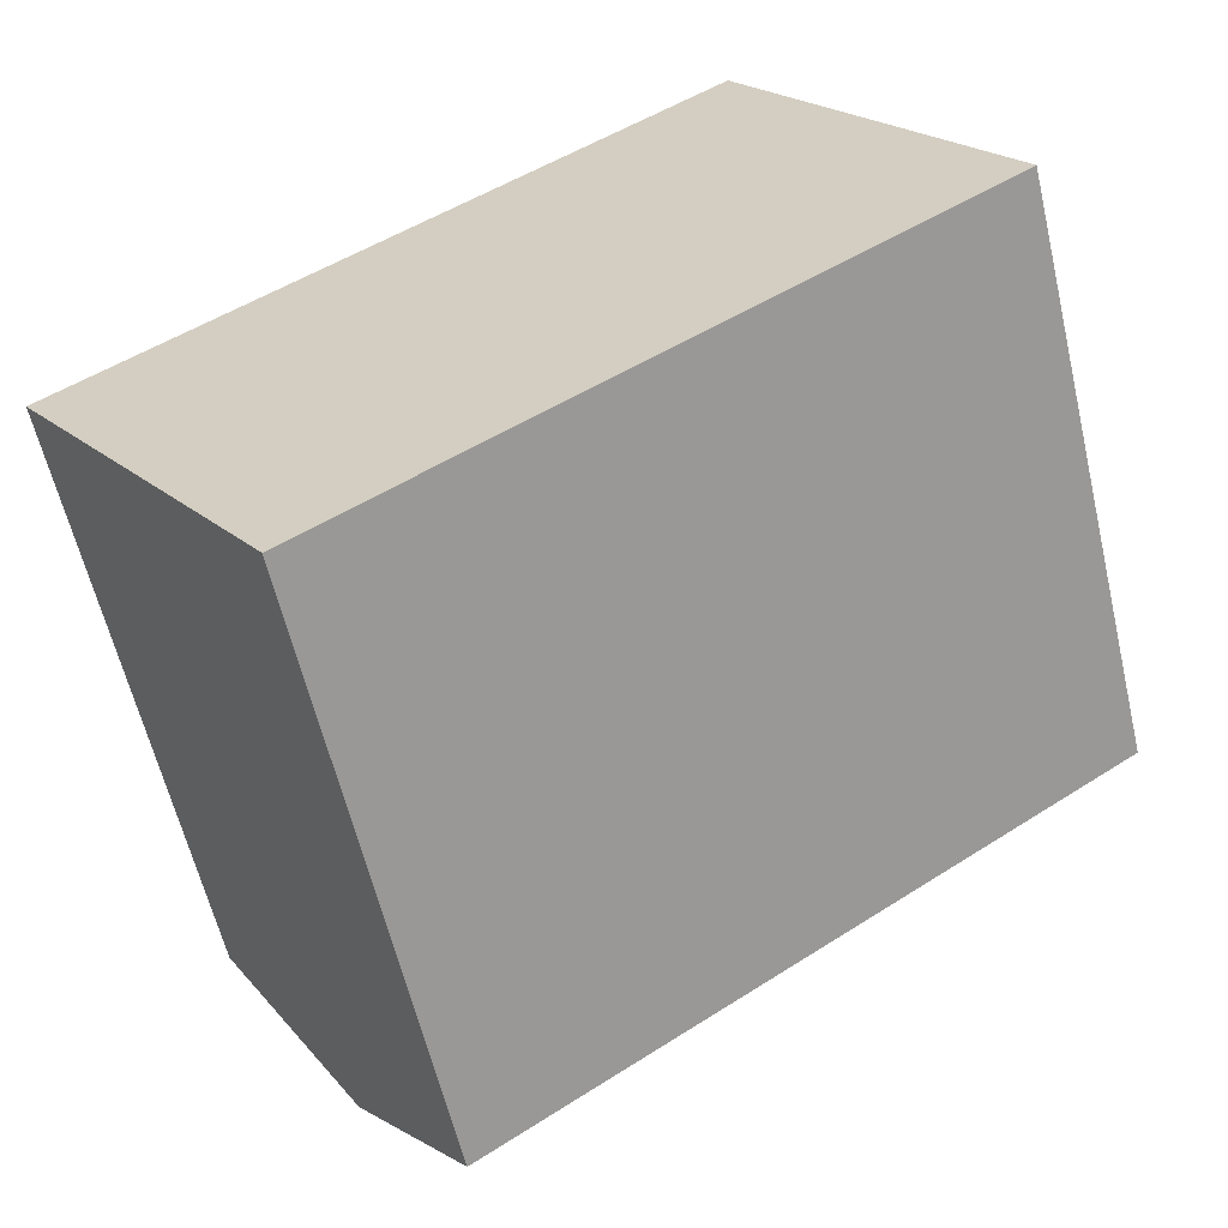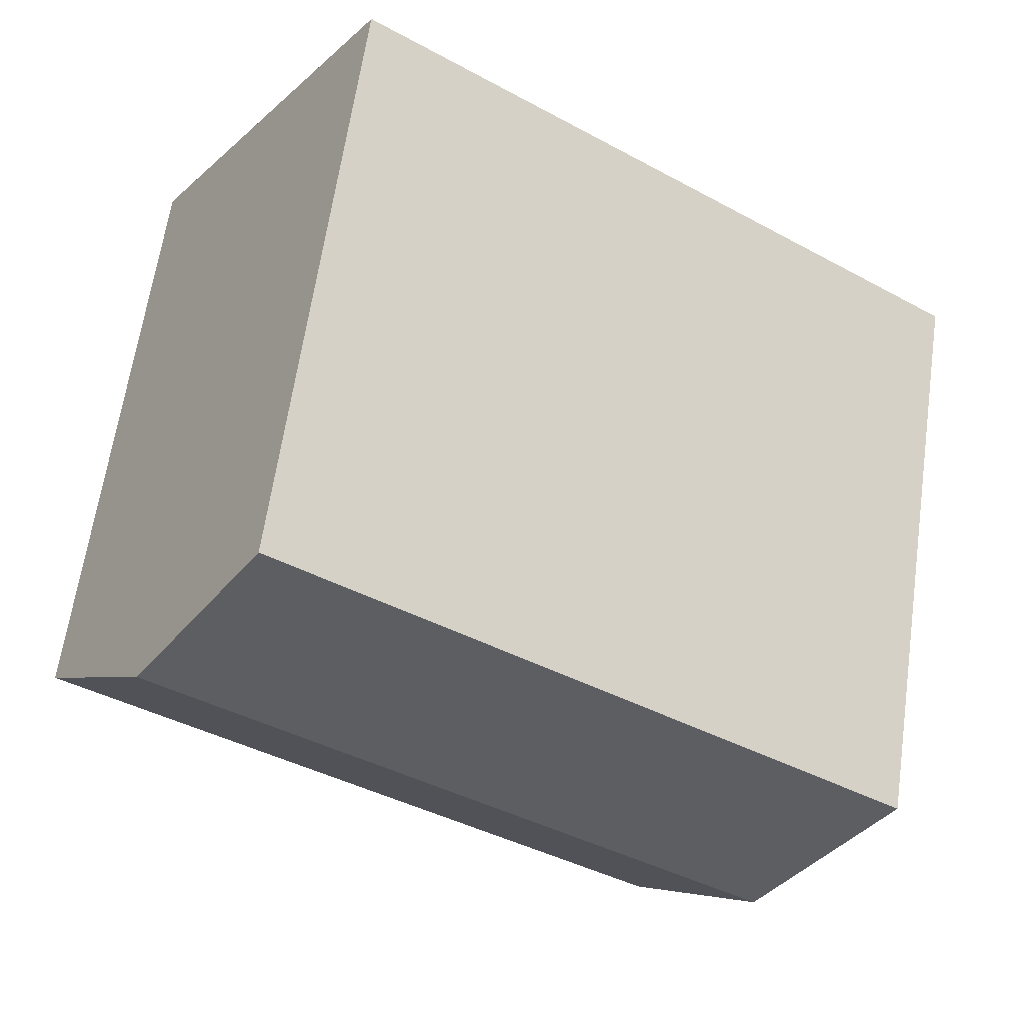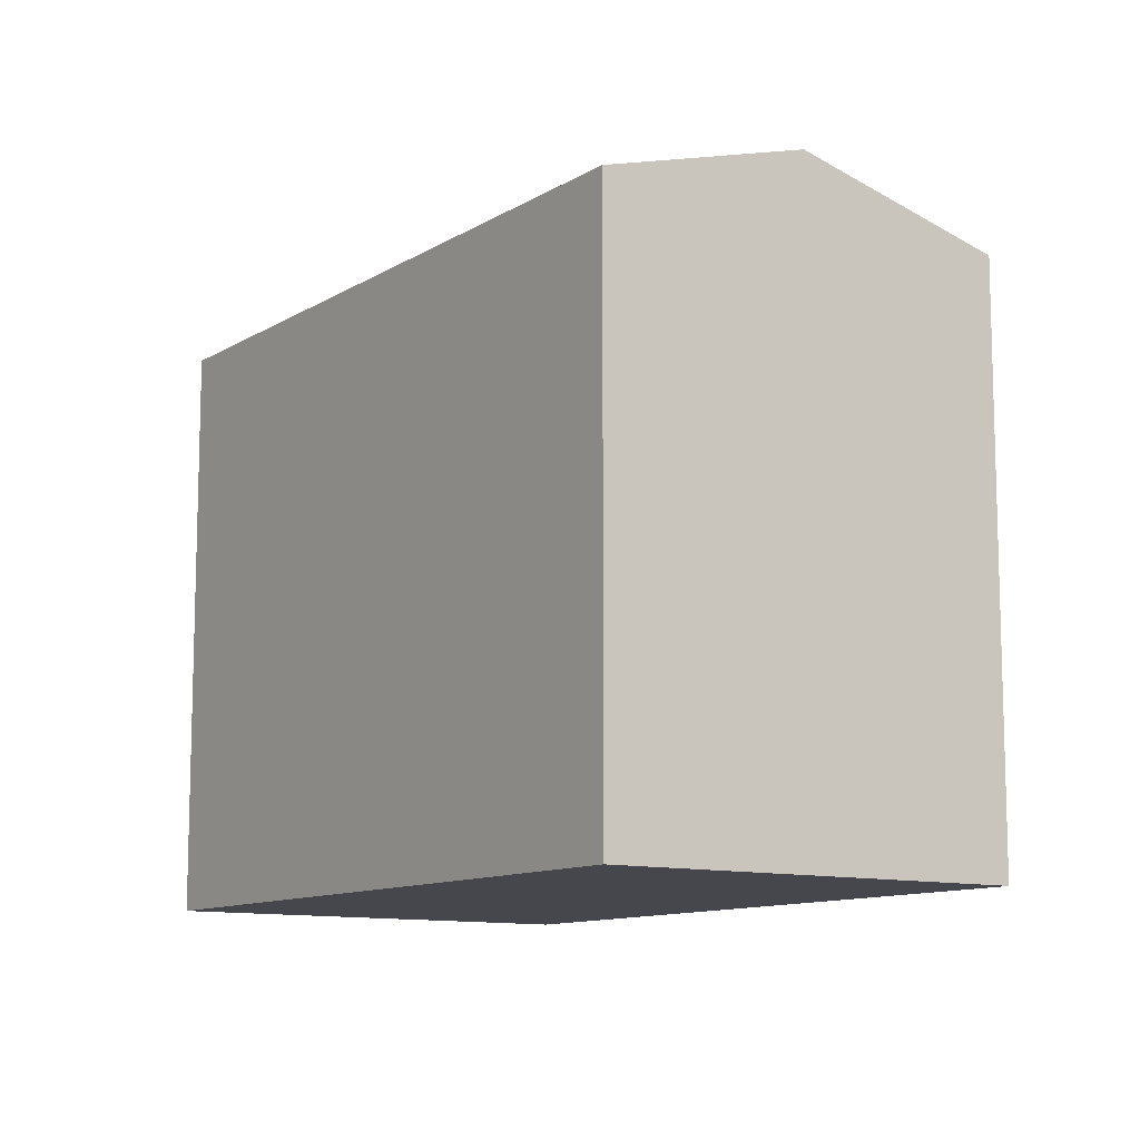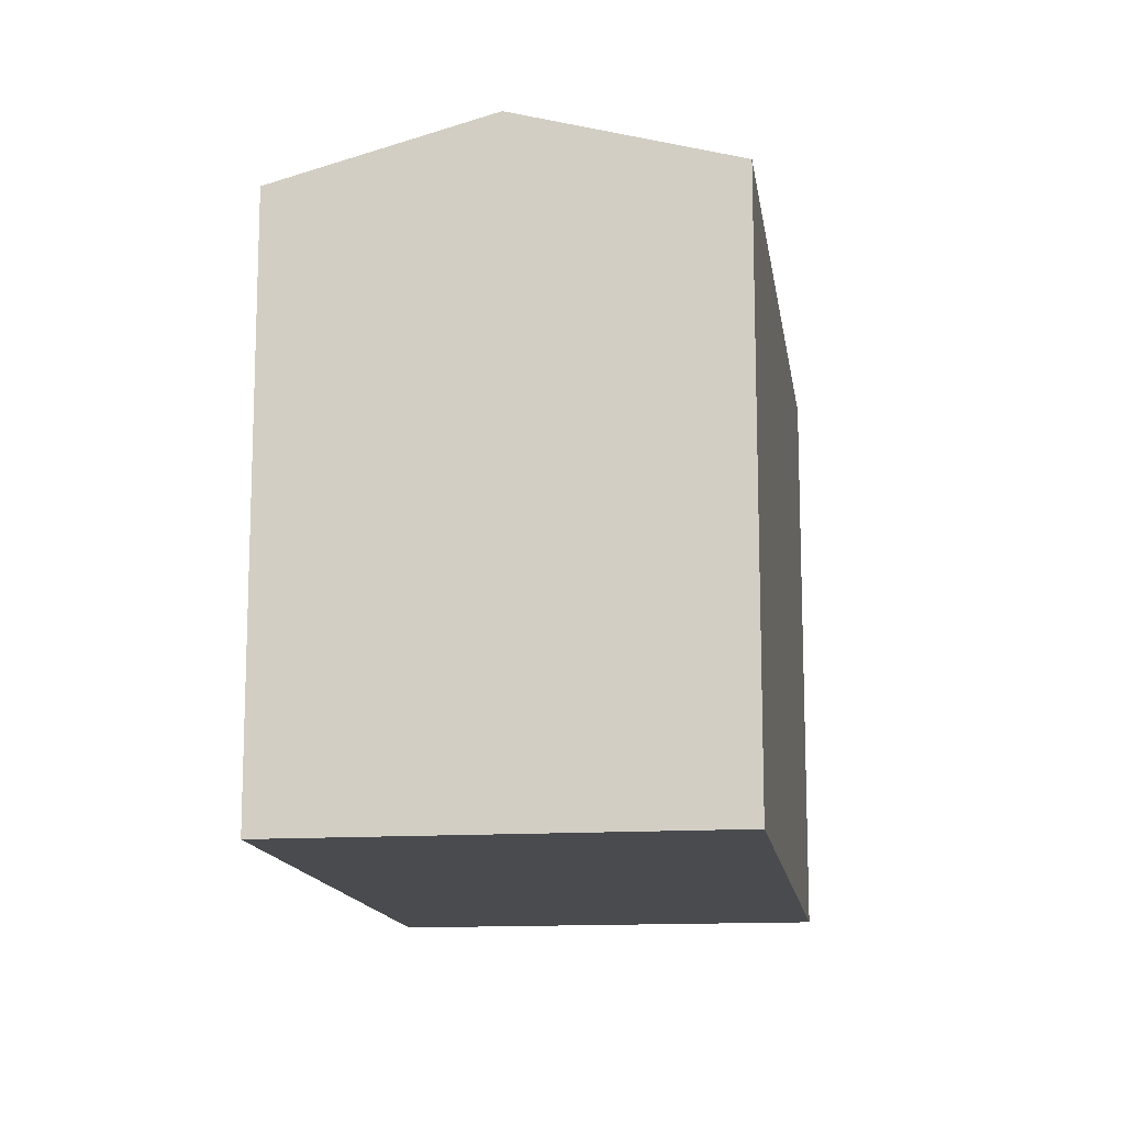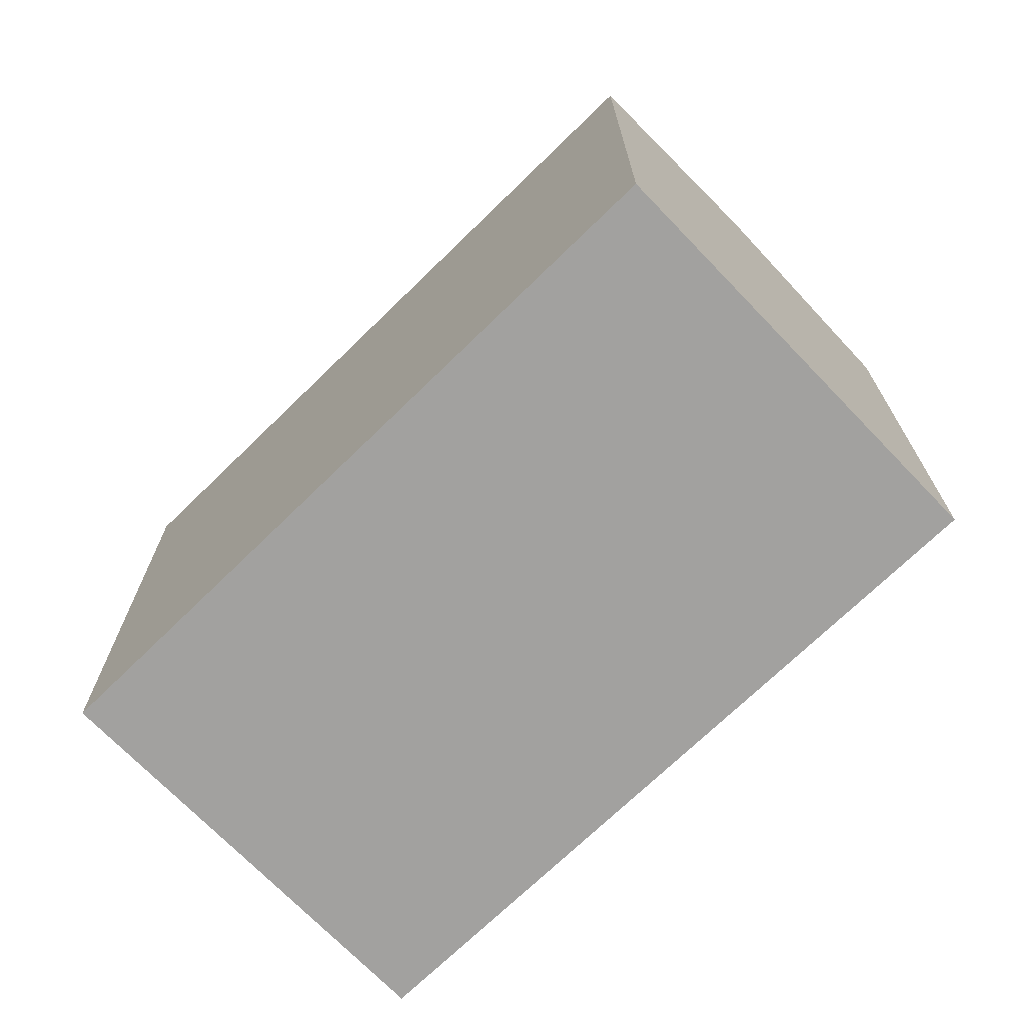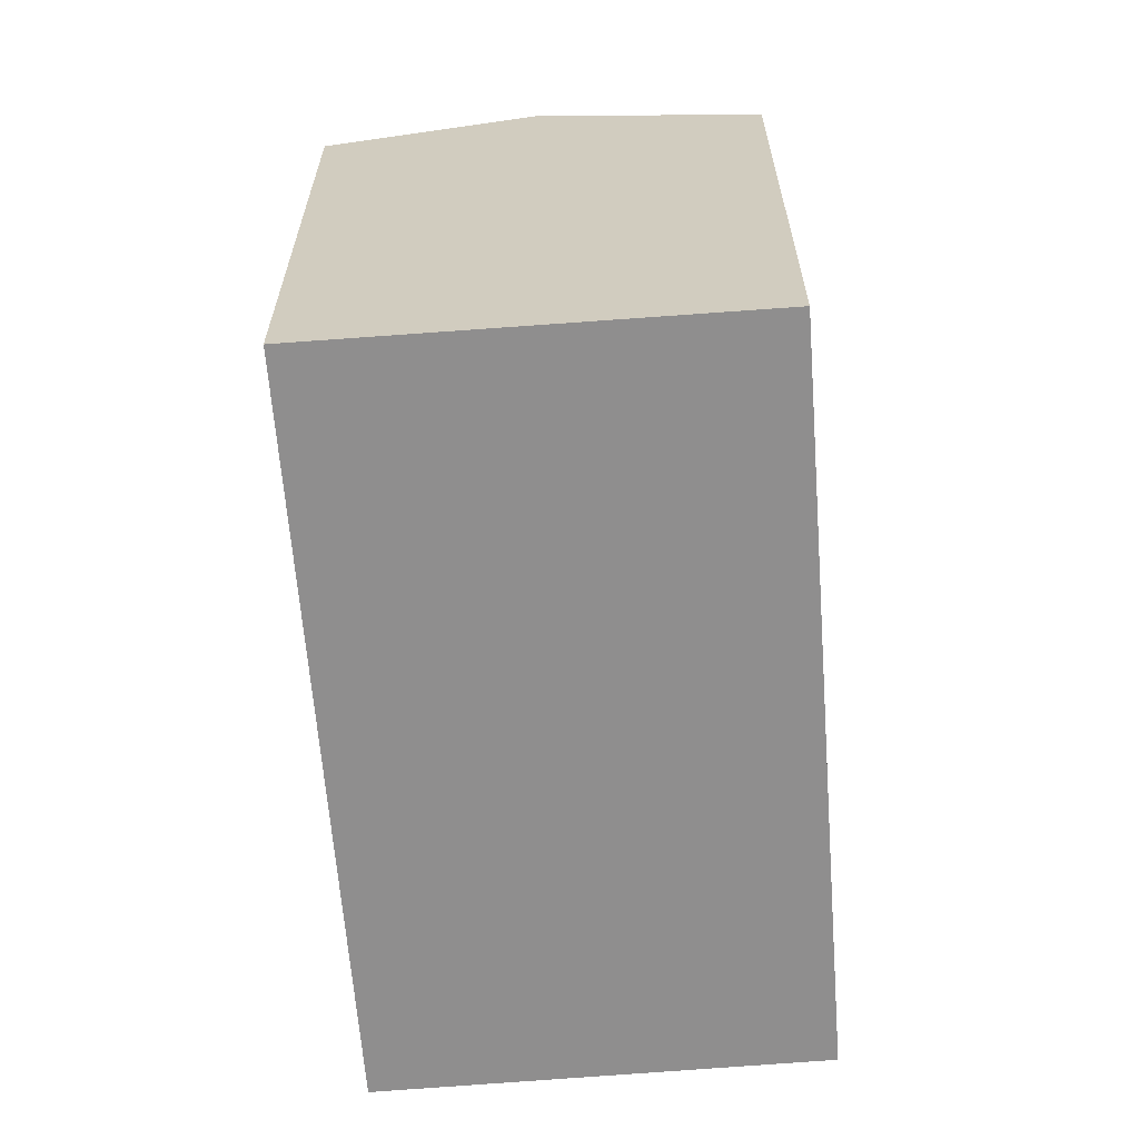
<metadata>
{"format":"obj","ext":"obj","renderer":"f3d","projection":"perspective","resolution":1024,"background":"white","views":[{"elev":-60.5,"azim":13.2,"up":"+Z"},{"elev":63.5,"azim":-171.8,"up":"+Z"},{"elev":-10.9,"azim":-158.2,"up":"+Y"},{"elev":-13.8,"azim":-115.9,"up":"+Y"},{"elev":-72.2,"azim":10.3,"up":"+Y"},{"elev":-65.0,"azim":60.7,"up":"+Y"}]}
</metadata>
<code>
v  2.394 5.691 -3.535
v  7.18 6.26 2.26
v  8.386 5.676 0.44
v  1.202 6.26 -1.774
v  5.996 5.687 4.046
v  0 5.687 3.482e-16
v  0 0 0
v  5.996 -2.477e-16 4.046
v  8.386 -2.694e-17 0.44
v  7.18 -1.384e-16 2.26
v  2.394 2.165e-16 -3.535
v  1.202 1.086e-16 -1.774
g defaultobject
f 1 2 3
f 2 1 4
f 5 4 6
f 4 5 2
f 7 5 6
f 5 7 8
f 8 2 5
f 2 8 3
f 3 8 9
f 9 8 10
f 3 11 1
f 11 3 9
f 4 7 6
f 7 4 1
f 7 1 12
f 12 1 11
f 10 11 9
f 11 10 8
f 11 8 12
f 12 8 7

</code>
